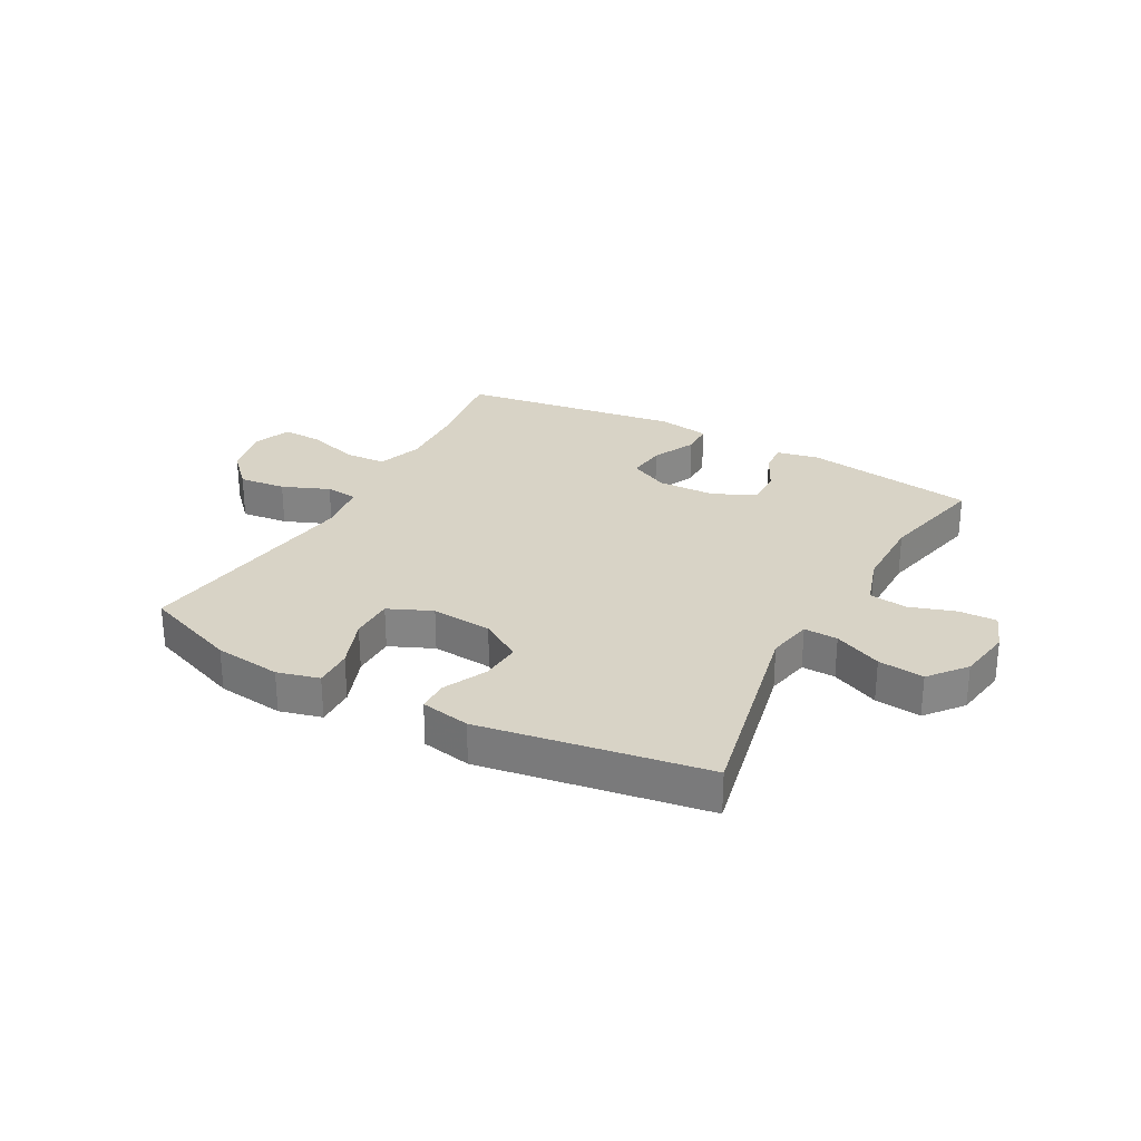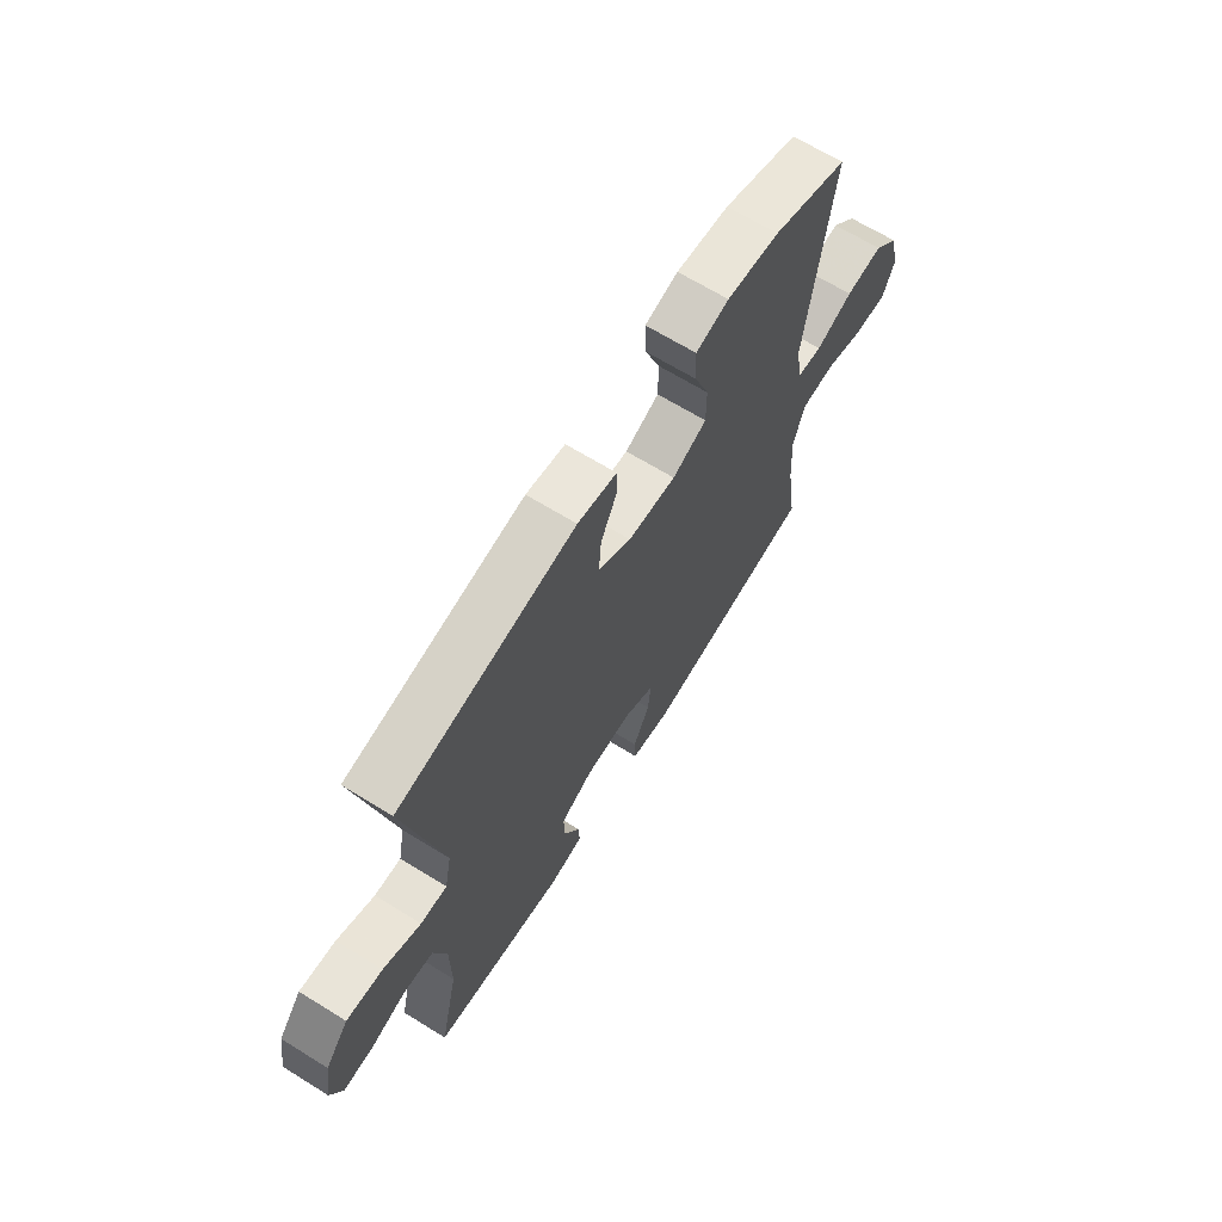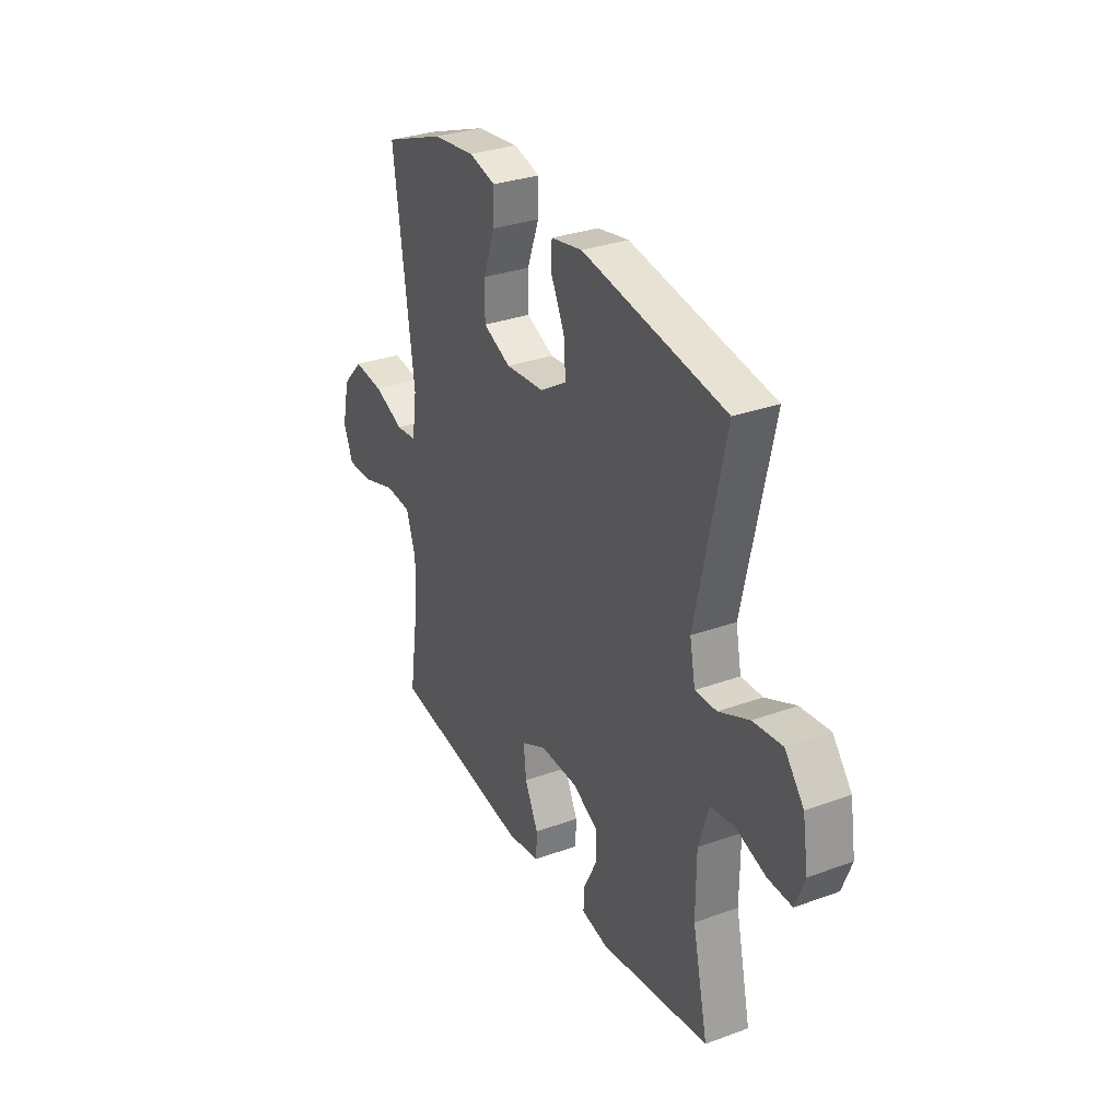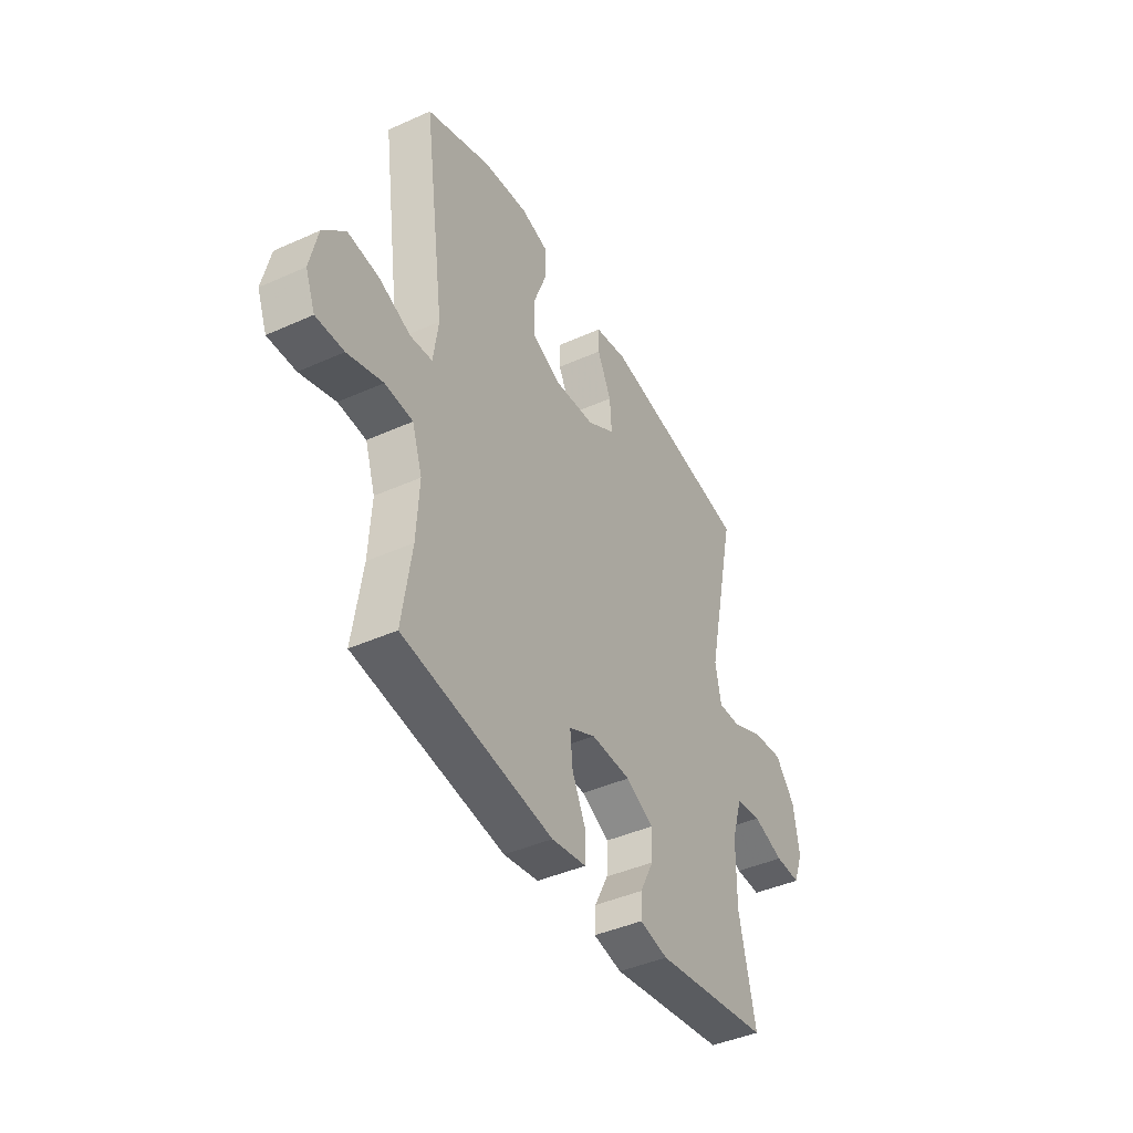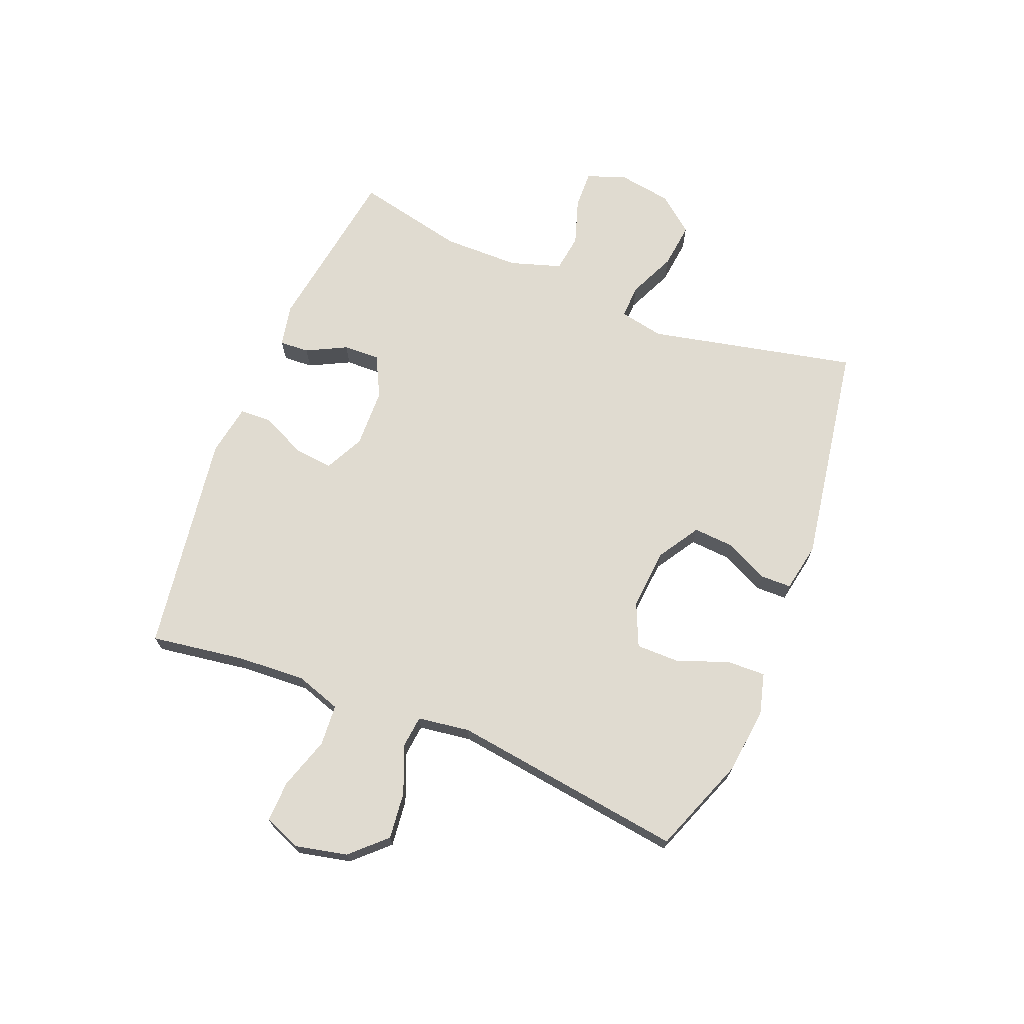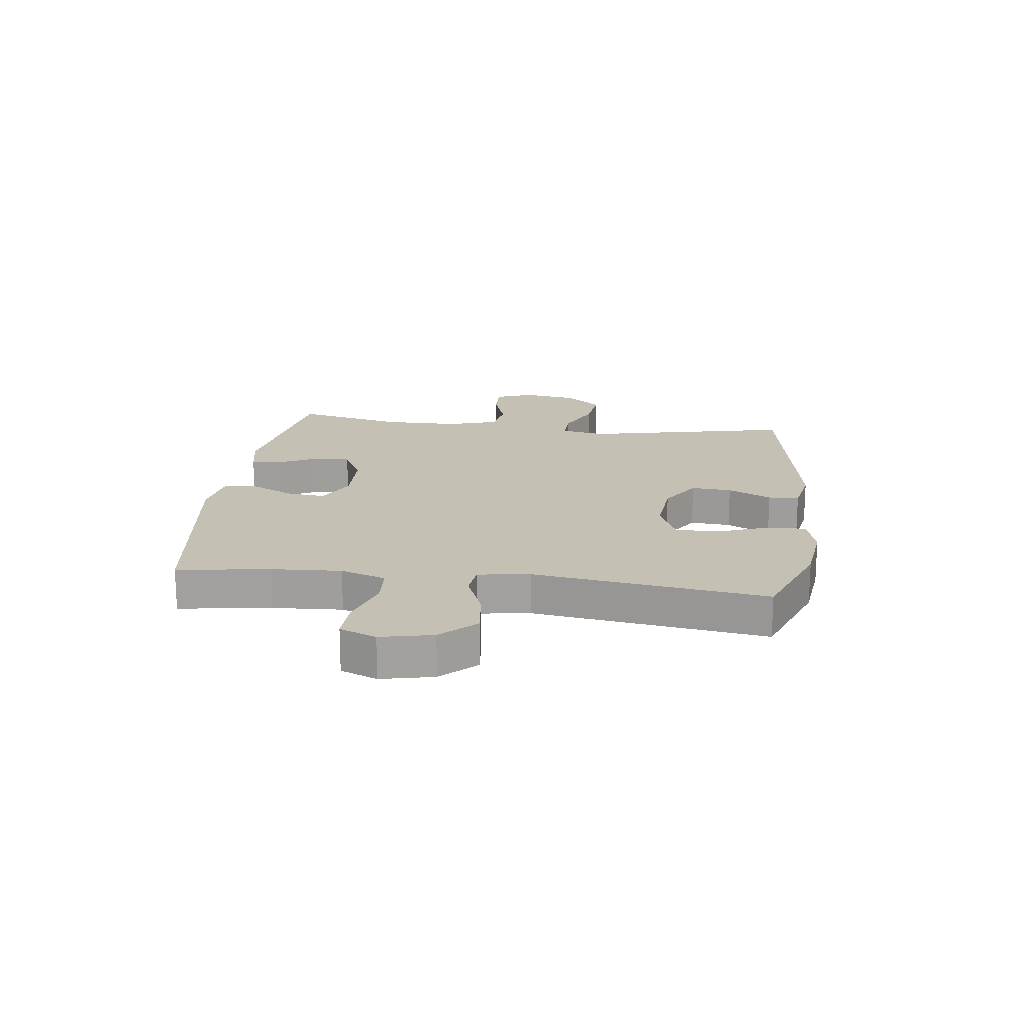
<metadata>
{"format":"obj","ext":"obj","renderer":"f3d","projection":"perspective","resolution":1024,"background":"white","views":[{"elev":27.9,"azim":28.7,"up":"+Y"},{"elev":66.9,"azim":121.8,"up":"+Z"},{"elev":31.3,"azim":62.7,"up":"+Z"},{"elev":-42.6,"azim":-61.8,"up":"+Z"},{"elev":69.9,"azim":-68.1,"up":"+Y"},{"elev":18.3,"azim":-82.7,"up":"+Y"}]}
</metadata>
<code>
v 0.5 0.07 0.5
v 0.422 0.07 0.142
v 0.437 0.07 0.065
v 0.495 0.07 0.067
v 0.577 0.07 0.104
v 0.656 0.07 0.113
v 0.707 0.07 0.05
v 0.722 0.07 -0.044
v 0.697 0.07 -0.11
v 0.632 0.07 -0.108
v 0.552 0.07 -0.082
v 0.487 0.07 -0.091
v 0.459 0.07 -0.179
v 0.458 0.07 -0.311
v 0.5 0.07 -0.5
v 0.204 0.07 -0.545
v 0.131 0.07 -0.53
v 0.134 0.07 -0.479
v 0.169 0.07 -0.41
v 0.171 0.07 -0.347
v 0.1 0.07 -0.311
v -0.002 0.07 -0.308
v -0.07 0.07 -0.342
v -0.063 0.07 -0.409
v -0.027 0.07 -0.485
v -0.029 0.07 -0.541
v -0.118 0.07 -0.556
v -0.5 0.07 -0.5
v -0.476 0.07 -0.339
v -0.469 0.07 -0.22
v -0.495 0.07 -0.142
v -0.566 0.07 -0.137
v -0.656 0.07 -0.166
v -0.727 0.07 -0.168
v -0.752 0.07 -0.105
v -0.732 0.07 -0.015
v -0.676 0.07 0.044
v -0.595 0.07 0.035
v -0.514 0.07 0.002
v -0.458 0.07 0.008
v -0.445 0.07 0.098
v -0.5 0.07 0.5
v -0.335 0.07 0.563
v -0.22 0.07 0.577
v -0.148 0.07 0.558
v -0.15 0.07 0.491
v -0.183 0.07 0.403
v -0.183 0.07 0.328
v -0.108 0.07 0.295
v -0.003 0.07 0.304
v 0.069 0.07 0.349
v 0.064 0.07 0.419
v 0.028 0.07 0.494
v 0.029 0.07 0.547
v 0.114 0.07 0.563
v 0.5 0 0.5
v 0.422 0 0.142
v 0.437 0 0.065
v 0.495 0 0.067
v 0.577 0 0.104
v 0.656 0 0.113
v 0.707 0 0.05
v 0.722 0 -0.044
v 0.697 0 -0.11
v 0.632 0 -0.108
v 0.552 0 -0.082
v 0.487 0 -0.091
v 0.459 0 -0.179
v 0.458 0 -0.311
v 0.5 0 -0.5
v 0.204 0 -0.545
v 0.131 0 -0.53
v 0.134 0 -0.479
v 0.169 0 -0.41
v 0.171 0 -0.347
v 0.1 0 -0.311
v -0.002 0 -0.308
v -0.07 0 -0.342
v -0.063 0 -0.409
v -0.027 0 -0.485
v -0.029 0 -0.541
v -0.118 0 -0.556
v -0.5 0 -0.5
v -0.476 0 -0.339
v -0.469 0 -0.22
v -0.495 0 -0.142
v -0.566 0 -0.137
v -0.656 0 -0.166
v -0.727 0 -0.168
v -0.752 0 -0.105
v -0.732 0 -0.015
v -0.676 0 0.044
v -0.595 0 0.035
v -0.514 0 0.002
v -0.458 0 0.008
v -0.445 0 0.098
v -0.5 0 0.5
v -0.335 0 0.563
v -0.22 0 0.577
v -0.148 0 0.558
v -0.15 0 0.491
v -0.183 0 0.403
v -0.183 0 0.328
v -0.108 0 0.295
v -0.003 0 0.304
v 0.069 0 0.349
v 0.064 0 0.419
v 0.028 0 0.494
v 0.029 0 0.547
v 0.114 0 0.563
f 55 1 2
f 54 55 2
f 53 54 2
f 52 53 2
f 51 52 2 3
f 50 51 3
f 49 50 3
f 45 46 47
f 44 45 47
f 43 44 47
f 42 43 47
f 41 42 47
f 40 41 47 48
f 37 38 39
f 36 37 39
f 35 36 39
f 34 35 39
f 33 34 39
f 32 33 39
f 31 32 39 40
f 40 48 49
f 31 40 49
f 30 31 49
f 27 28 29
f 26 27 29
f 25 26 29
f 24 25 29
f 23 24 29 30
f 17 18 19
f 16 17 19
f 15 16 19
f 14 15 19
f 13 14 19 20
f 12 13 20 21
f 9 10 11
f 8 9 11
f 7 8 11
f 6 7 11
f 5 6 11
f 4 5 11
f 3 4 11 12
f 30 49 3
f 23 30 3
f 22 23 3
f 3 12 21 22
f 57 56 110
f 57 110 109
f 57 109 108
f 57 108 107
f 58 57 107 106
f 58 106 105
f 58 105 104
f 102 101 100
f 102 100 99
f 102 99 98
f 102 98 97
f 102 97 96
f 103 102 96 95
f 94 93 92
f 94 92 91
f 94 91 90
f 94 90 89
f 94 89 88
f 94 88 87
f 95 94 87 86
f 104 103 95
f 104 95 86
f 104 86 85
f 84 83 82
f 84 82 81
f 84 81 80
f 84 80 79
f 85 84 79 78
f 74 73 72
f 74 72 71
f 74 71 70
f 74 70 69
f 75 74 69 68
f 76 75 68 67
f 66 65 64
f 66 64 63
f 66 63 62
f 66 62 61
f 66 61 60
f 66 60 59
f 67 66 59 58
f 58 104 85
f 58 85 78
f 58 78 77
f 77 76 67 58
f 1 56 57 2
f 2 57 58 3
f 3 58 59 4
f 4 59 60 5
f 5 60 61 6
f 6 61 62 7
f 7 62 63 8
f 8 63 64 9
f 9 64 65 10
f 10 65 66 11
f 11 66 67 12
f 12 67 68 13
f 13 68 69 14
f 14 69 70 15
f 15 70 71 16
f 16 71 72 17
f 17 72 73 18
f 18 73 74 19
f 19 74 75 20
f 20 75 76 21
f 21 76 77 22
f 22 77 78 23
f 23 78 79 24
f 24 79 80 25
f 25 80 81 26
f 26 81 82 27
f 27 82 83 28
f 28 83 84 29
f 29 84 85 30
f 30 85 86 31
f 31 86 87 32
f 32 87 88 33
f 33 88 89 34
f 34 89 90 35
f 35 90 91 36
f 36 91 92 37
f 37 92 93 38
f 38 93 94 39
f 39 94 95 40
f 40 95 96 41
f 41 96 97 42
f 42 97 98 43
f 43 98 99 44
f 44 99 100 45
f 45 100 101 46
f 46 101 102 47
f 47 102 103 48
f 48 103 104 49
f 49 104 105 50
f 50 105 106 51
f 51 106 107 52
f 52 107 108 53
f 53 108 109 54
f 54 109 110 55
f 55 110 56 1

</code>
